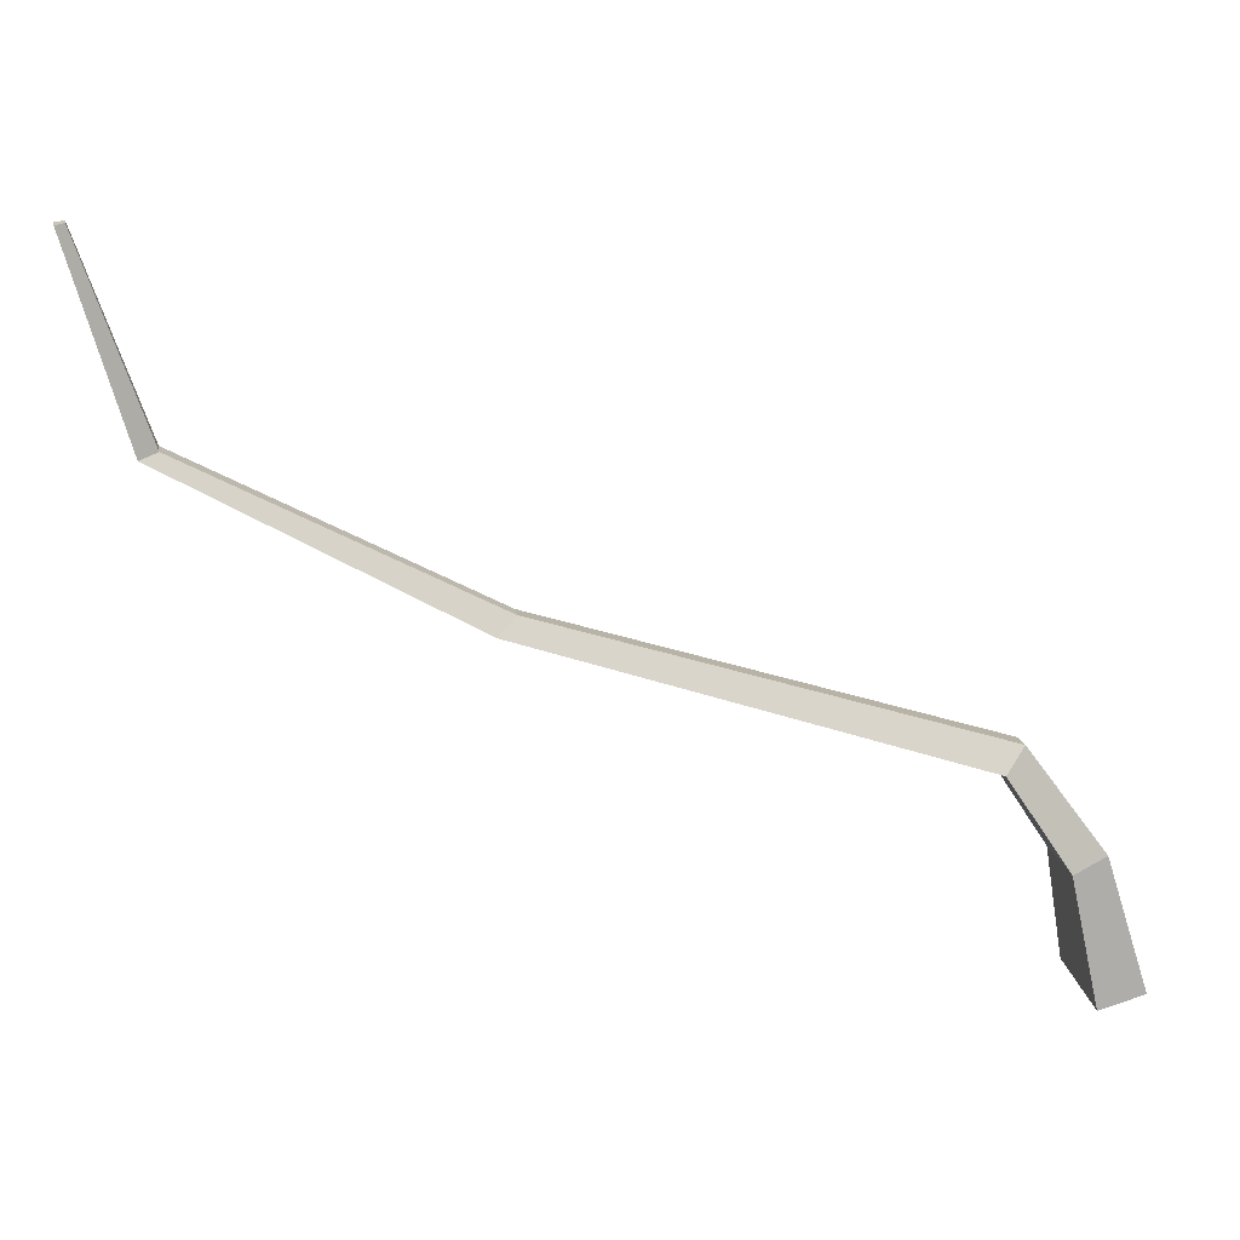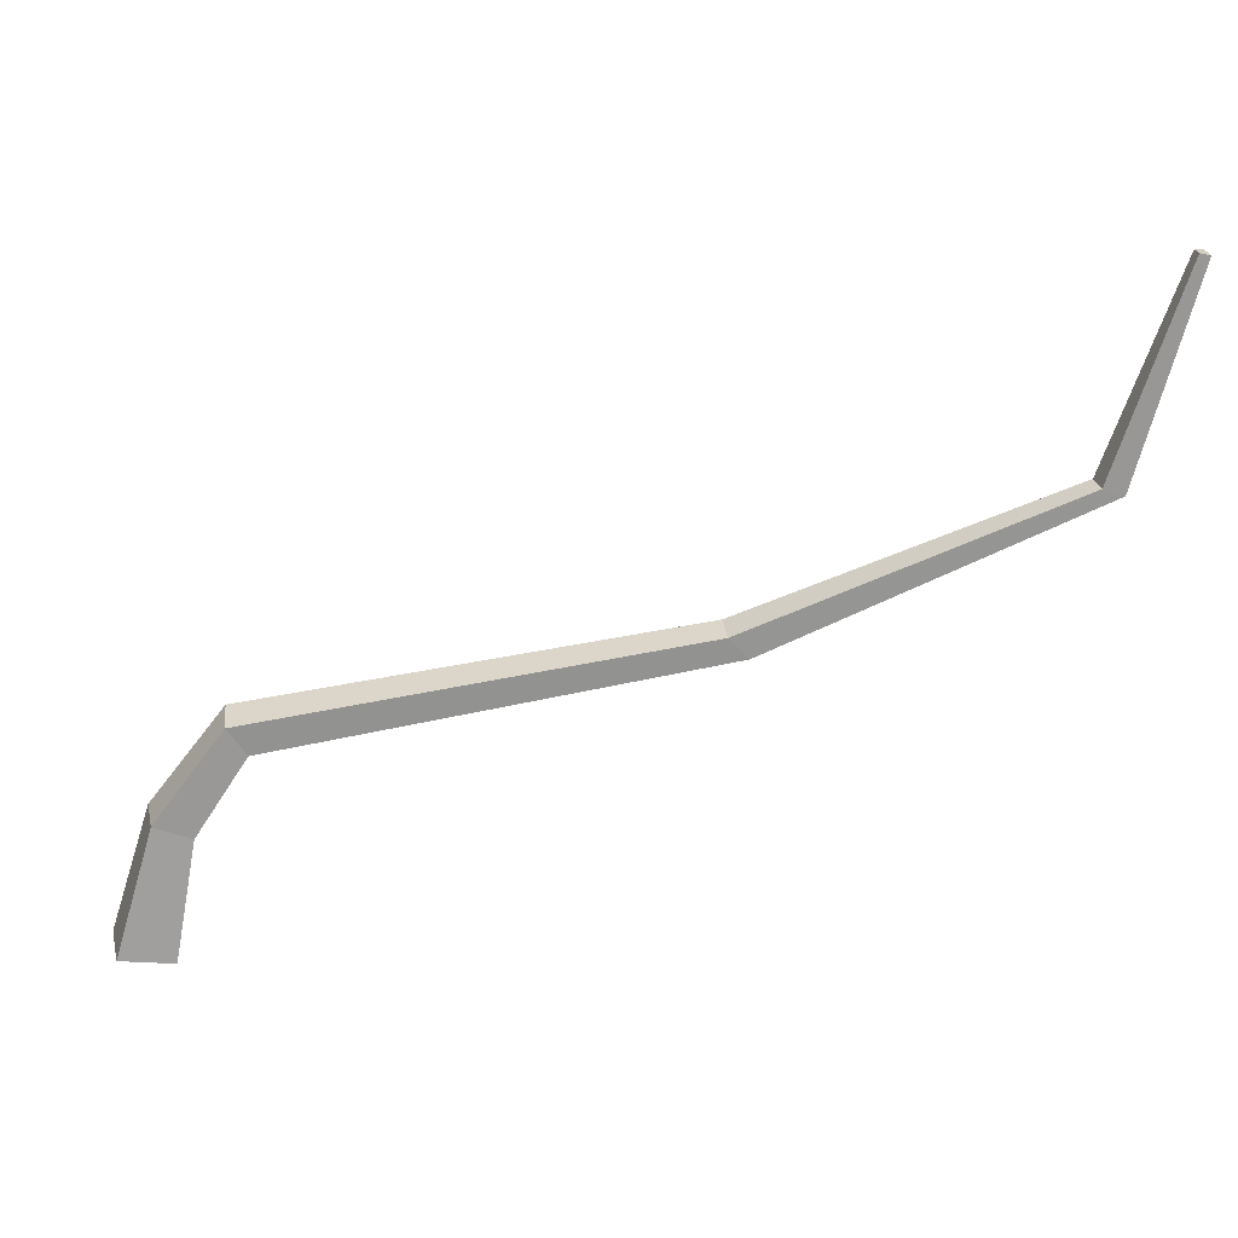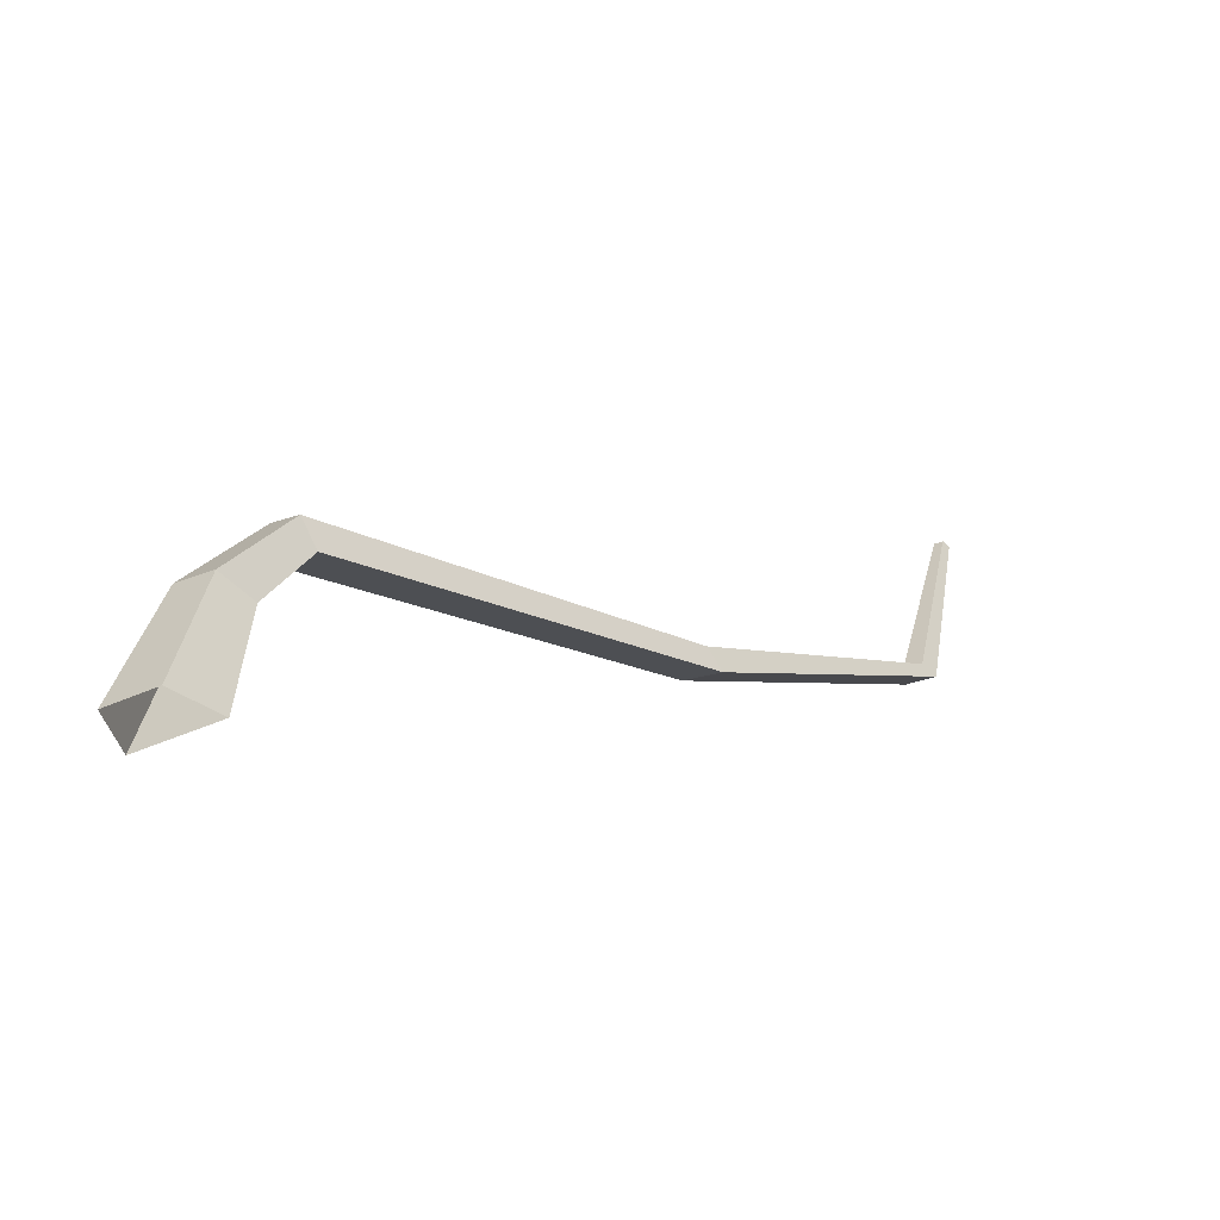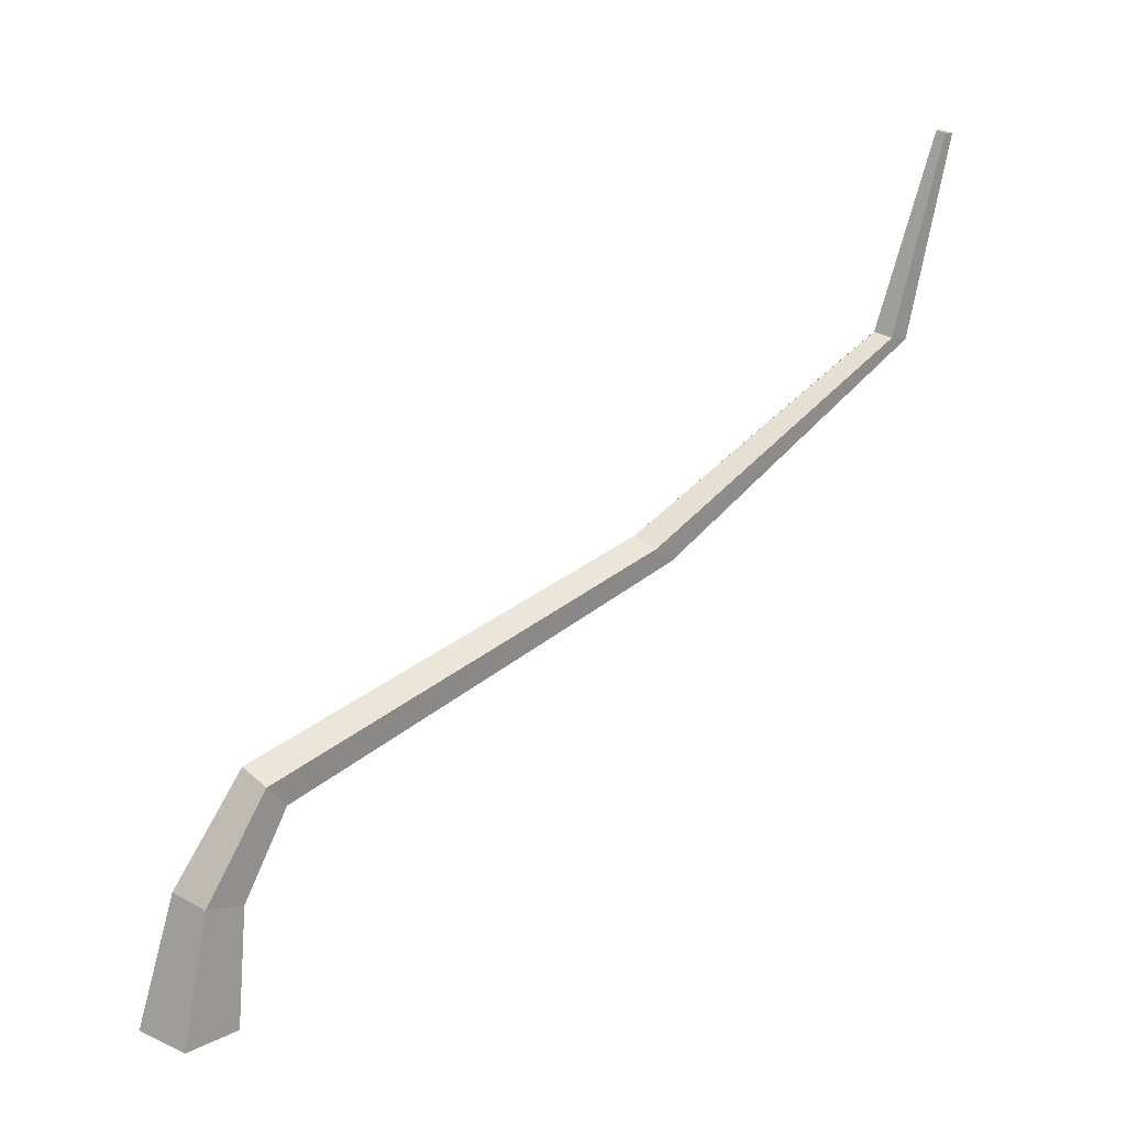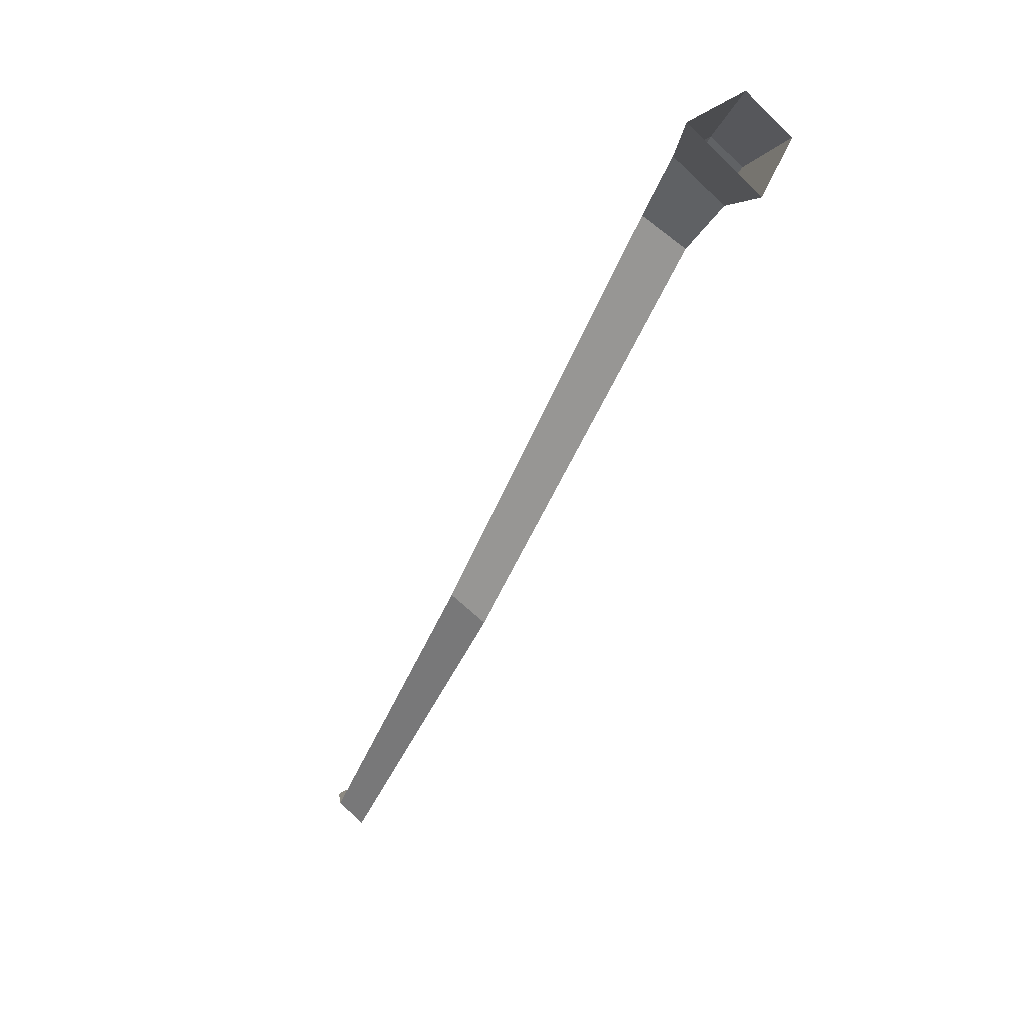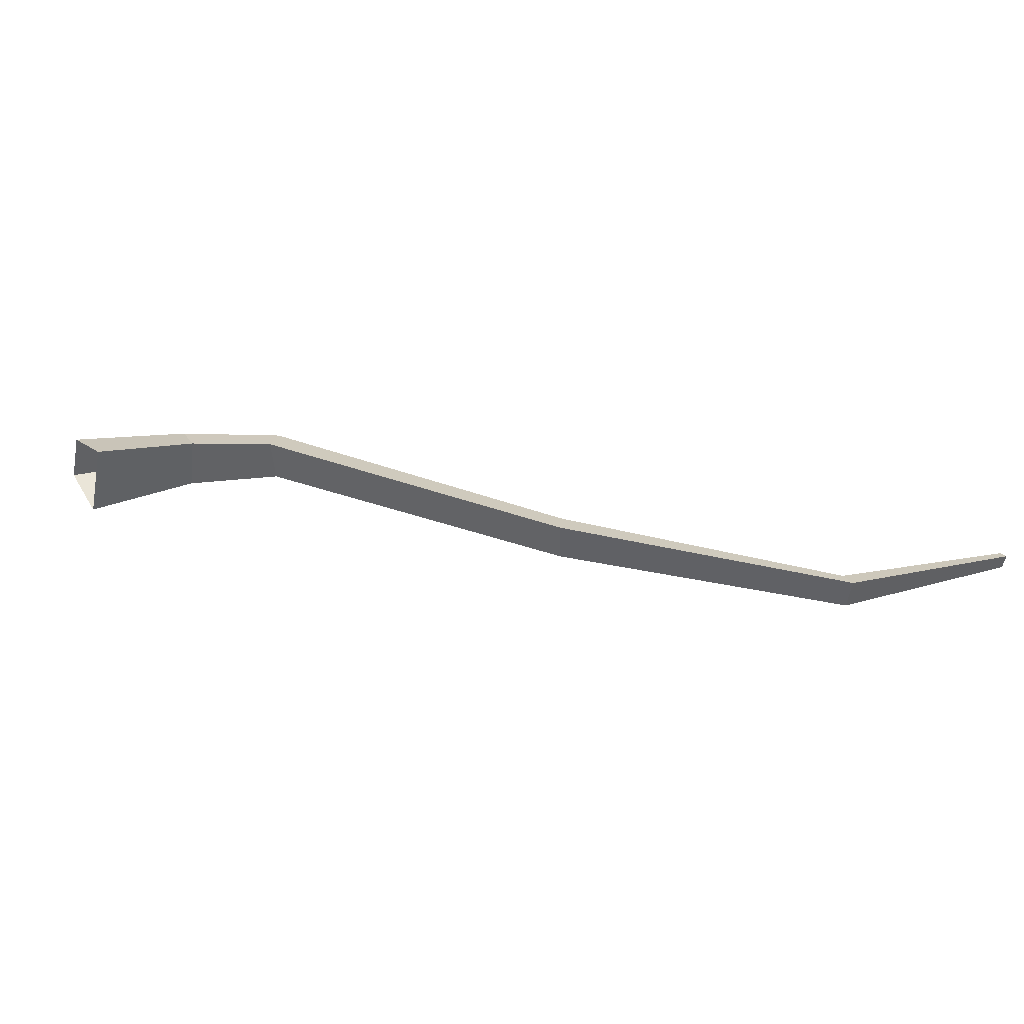
<metadata>
{"format":"obj","ext":"obj","renderer":"f3d","projection":"perspective","resolution":1024,"background":"white","views":[{"elev":23.8,"azim":-173.8,"up":"+Y"},{"elev":23.3,"azim":4.8,"up":"+Y"},{"elev":-38.7,"azim":-42.1,"up":"+Y"},{"elev":27.3,"azim":-36.7,"up":"+Y"},{"elev":-79.2,"azim":-116.1,"up":"+Y"},{"elev":22.7,"azim":50.1,"up":"+Z"}]}
</metadata>
<code>
g Palm_Tree_l_05_Collider
v 0 0 -0.2718
v -0.2585 0 -0.084
v -0.1598 0 0.2199
v 0.1598 0 0.2199
v 0.2768 0.6911 0.15
v -0.01042 0.7701 -0.0675
v 0.05738 0.7515 0.15
v 0.1671 0.7213 -0.2019
v 5.075 3.812 -0.06948
v 5.03 3.82 -0.03623
v 5.047 3.817 0.01757
v 5.103 3.807 0.01757
v 0.5749 1.158 0.1181
v 0.4308 1.354 -0.05995
v 0.4648 1.308 0.1181
v 0.5198 1.233 -0.17
v 4.803 2.658 0.06338
v 4.658 2.7 -0.04704
v 4.692 2.69 0.06338
v 4.747 2.674 -0.1153
v 3.069 1.778 0.1068
v 2.926 1.919 -0.04163
v 2.959 1.886 0.1068
v 3.014 1.832 -0.1333
f 8 5 4 1
f 18 10 9 20
f 2 6 8 1
f 21 17 19 23
f 4 5 7 3
f 8 16 13 5
f 19 18 22 23
f 3 7 6 2
f 17 12 11 19
f 20 17 21 24
f 18 19 11 10
f 11 12 9
f 10 11 9
f 16 24 21 13
f 7 15 14 6
f 5 13 15 7
f 6 14 16 8
f 15 23 22 14
f 13 21 23 15
f 14 22 24 16
f 22 18 20 24
f 20 9 12 17

</code>
